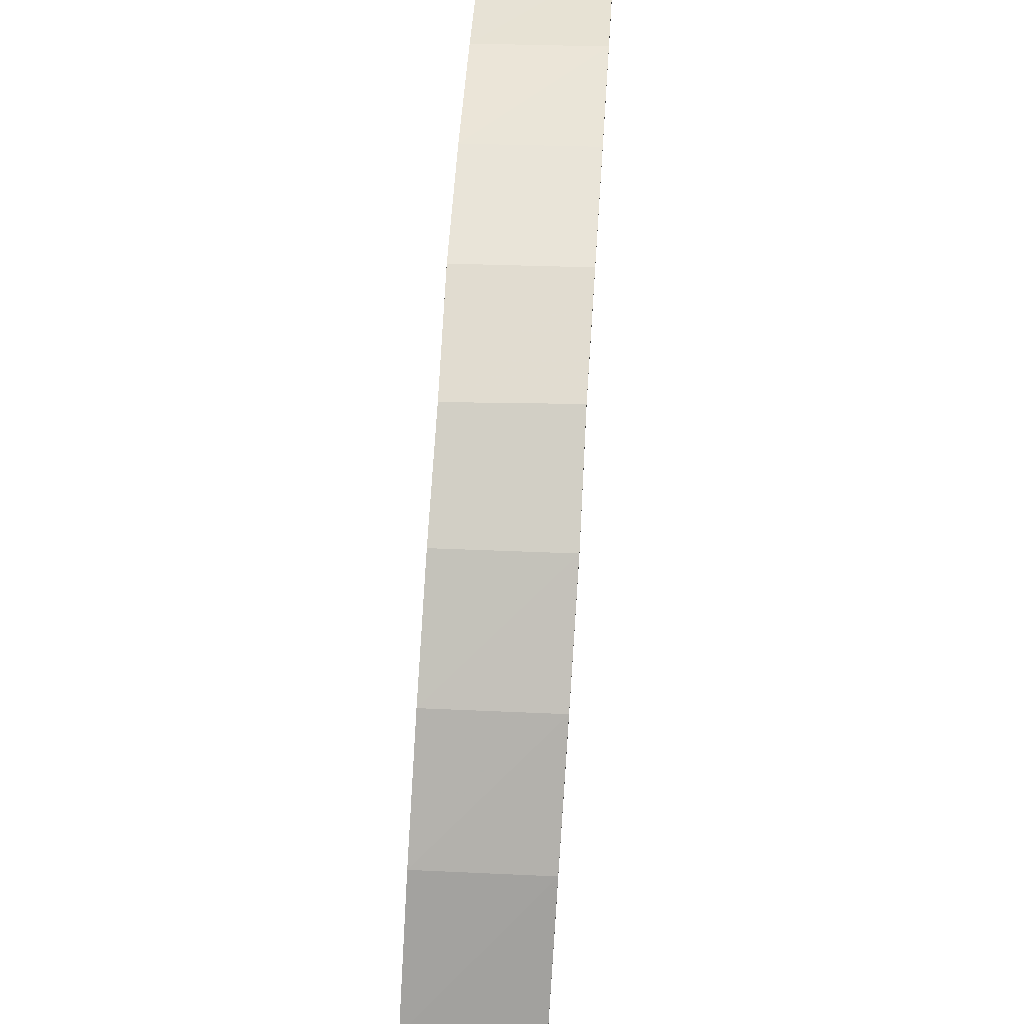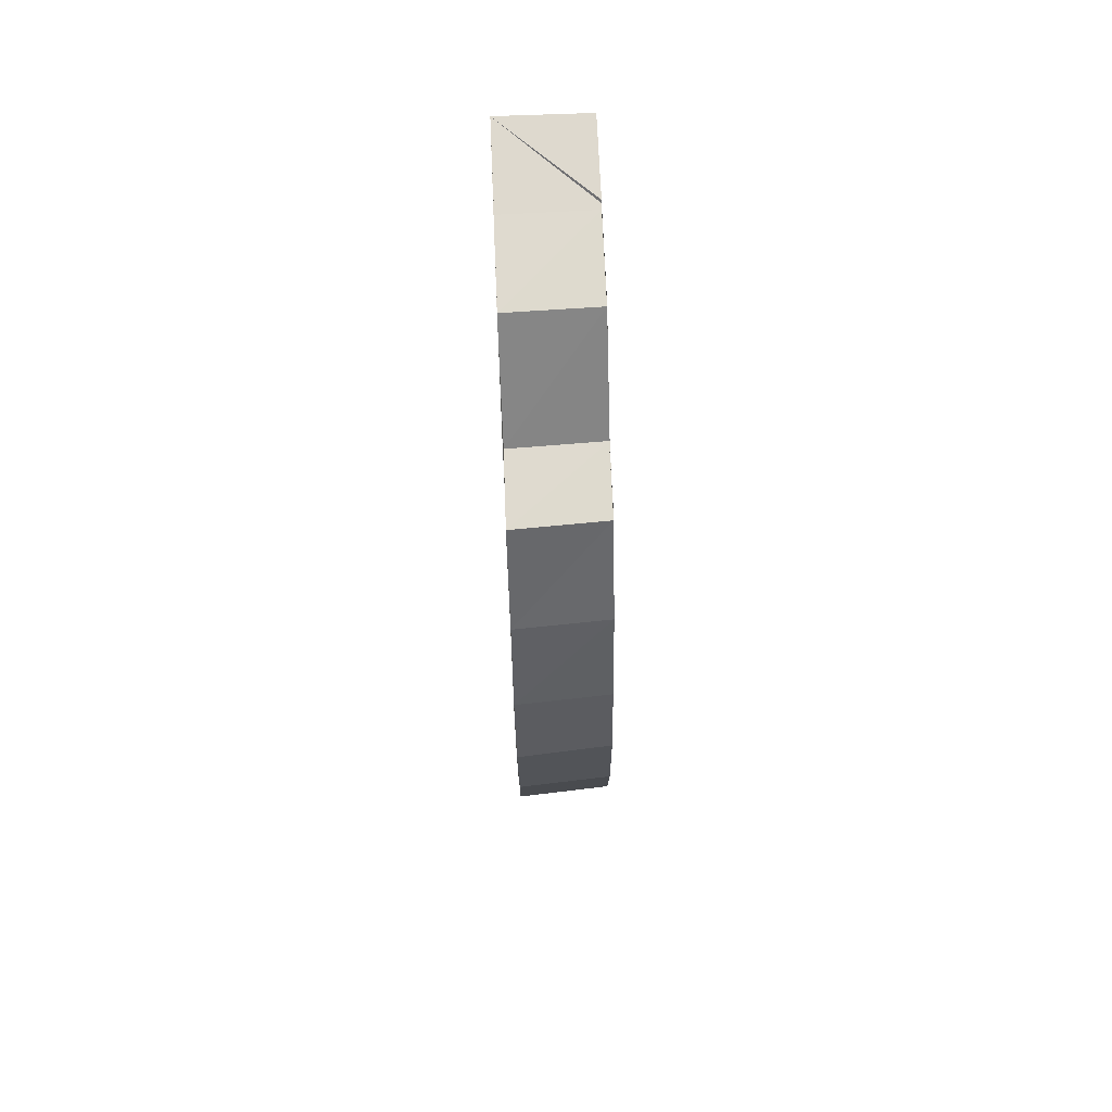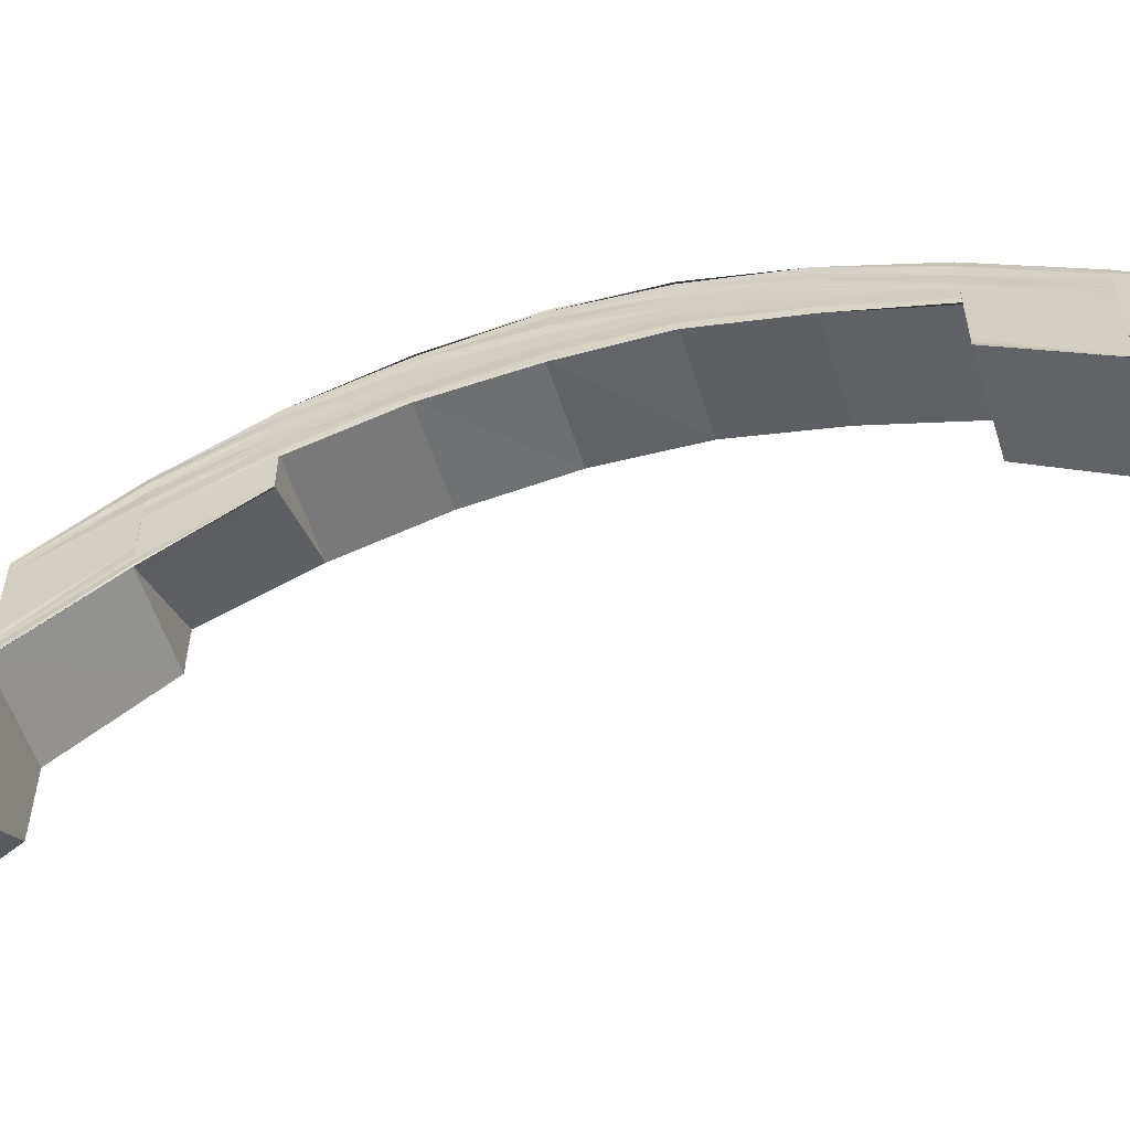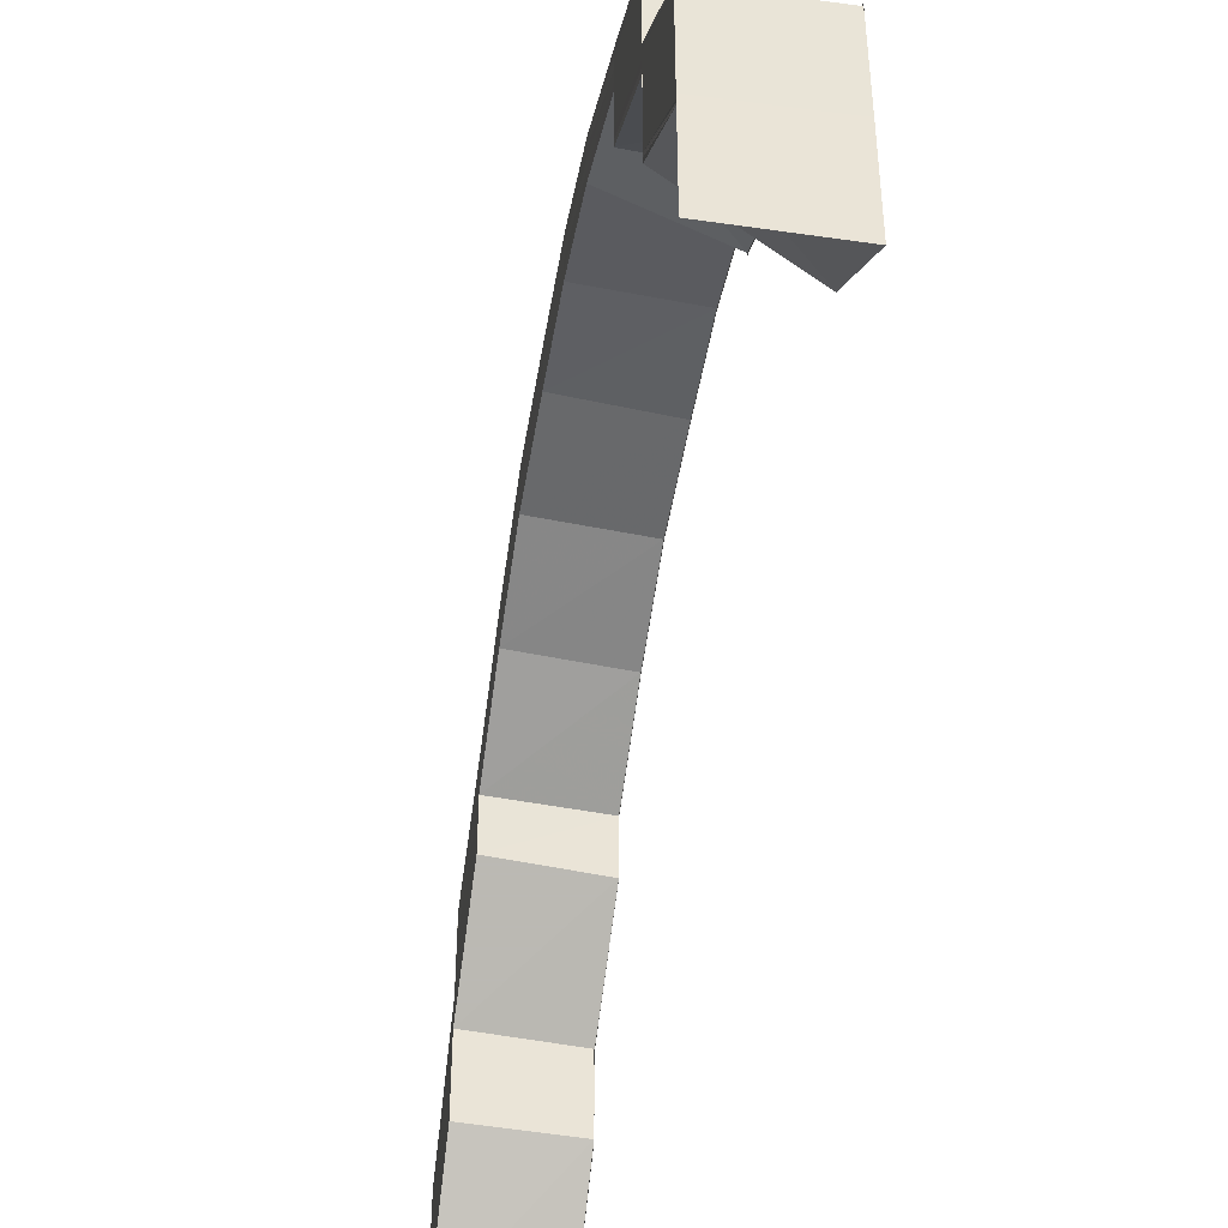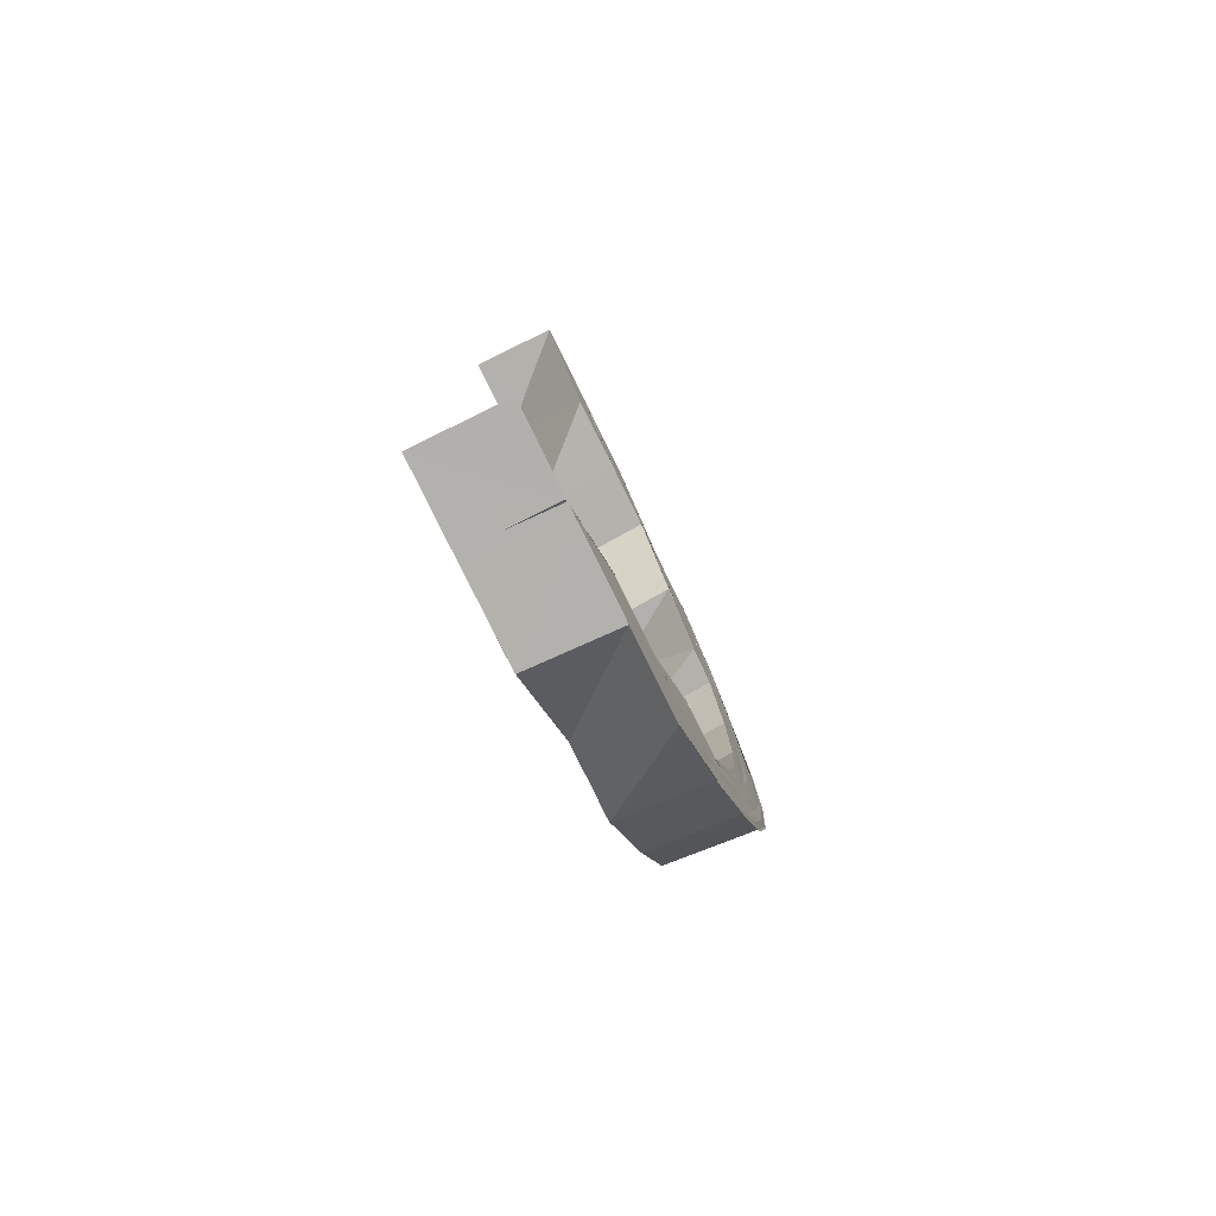
<metadata>
{"format":"obj","ext":"obj","renderer":"f3d","projection":"perspective","resolution":1024,"background":"white","views":[{"elev":73.7,"azim":-176.2,"up":"+Z"},{"elev":71.1,"azim":-2.3,"up":"+Y"},{"elev":-57.2,"azim":-72.9,"up":"+Z"},{"elev":-47.2,"azim":170.9,"up":"+Z"},{"elev":-79.5,"azim":-153.7,"up":"+Y"}]}
</metadata>
<code>
o 1219
v 2243 1859 7.995
v 2243 1859 8.004
v 2243 1859 7.995
v 2243 1859 8.005
v 2243 1859 8.004
v 2243 1859 7.995
v 2243 1859 8.004
v 2243 1859 8.012
v 2243 1859 8.012
v 2243 1859 8.004
v 2243 1859 8.012
v 2243 1859 8.004
v 2243 1859 8.013
v 2243 1859 8.012
v 2243 1859 8.004
v 2243 1859 8.013
v 2243 1859 8.021
v 2243 1859 8.022
v 2243 1859 8.014
v 2243 1859 8.023
v 2243 1859 8.014
v 2243 1859 8.024
v 2243 1859 8.015
v 2243 1859 8.024
v 2243 1859 8.024
v 2243 1859 8.032
v 2243 1859 8.024
v 2243 1859 8.024
v 2243 1859 8.033
v 2243 1859 8.024
v 2243 1859 8.024
v 2243 1859 8.032
v 2243 1859 8.015
v 2243 1859 8.015
v 2243 1859 8.024
v 2243 1859 8.039
v 2243 1859 8.032
v 2243 1859 8.032
v 2243 1859 8.033
v 2243 1859 8.039
v 2243 1859 8.033
v 2243 1859 8.015
v 2243 1859 8.005
v 2243 1859 7.995
v 2243 1859 8.014
v 2243 1859 8.023
v 2243 1859 8.024
v 2243 1859 8.015
v 2243 1859 8.022
v 2243 1859 8.014
v 2243 1859 8.021
v 2243 1859 8.013
v 2243 1859 8.021
v 2243 1859 8.02
v 2243 1859 8.027
v 2243 1859 8.02
v 2243 1859 8.02
v 2243 1859 8.027
v 2243 1859 8.02
v 2243 1859 8.021
v 2243 1859 8.028
v 2243 1859 8.013
v 2243 1859 8.004
v 2243 1859 8.004
v 2243 1859 8.013
v 2243 1859 8.028
v 2243 1859 8.029
v 2243 1859 8.034
v 2243 1859 8.027
v 2243 1859 8.033
v 2243 1859 8.028
v 2243 1859 8.021
v 2243 1859 8.034
v 2243 1859 8.037
v 2243 1859 8.038
v 2243 1859 8.04
v 2243 1859 8.041
v 2243 1859 8.041
v 2243 1859 8.042
v 2243 1859 8.04
v 2243 1859 8.041
v 2243 1859 8.037
v 2243 1859 8.038
v 2243 1859 8.02
v 2243 1859 8.013
v 2243 1859 8.012
v 2243 1859 8.004
v 2243 1859 8.021
v 2243 1859 8.028
v 2243 1859 8.029
v 2243 1859 8.027
v 2243 1859 8.02
v 2243 1859 8.027
v 2243 1859 8.027
v 2243 1859 8.02
v 2243 1859 8.02
v 2243 1859 8.035
v 2243 1859 8.036
v 2243 1859 8.03
v 2243 1859 8.037
v 2243 1859 8.031
v 2243 1859 8.041
v 2243 1859 8.038
v 2243 1859 8.039
v 2243 1859 8.038
v 2243 1859 8.043
v 2243 1859 8.032
v 2243 1859 8.032
v 2243 1859 8.046
v 2243 1859 8.044
v 2243 1859 8.047
v 2243 1859 8.047
v 2243 1859 8.046
v 2243 1859 8.048
v 2243 1859 8.043
v 2243 1859 8.047
v 2243 1859 8.038
v 2243 1859 8.044
v 2243 1859 8.032
v 2243 1859 8.039
v 2243 1859 8.043
v 2243 1859 8.044
v 2243 1859 8.039
v 2243 1859 8.039
v 2243 1859 8.044
v 2243 1859 8.039
v 2243 1859 8.047
v 2243 1859 8.044
v 2243 1859 8.044
v 2243 1859 8.047
v 2243 1859 8.044
v 2243 1859 8.042
v 2243 1859 8.046
v 2243 1859 8.048
v 2243 1859 8.047
v 2243 1859 8.047
v 2243 1859 8.048
v 2243 1859 8.047
v 2243 1859 8.045
v 2243 1859 8.047
v 2243 1859 8.047
v 2243 1859 8.048
v 2243 1859 8.048
v 2243 1859 8.047
v 2243 1859 8.048
v 2243 1859 8.046
v 2243 1859 8.044
v 2243 1859 8.046
v 2243 1859 8.044
v 2243 1859 8.047
v 2243 1859 8.047
v 2243 1859 8.044
v 2243 1859 8.047
v 2243 1859 8.045
v 2243 1859 8.045
v 2243 1859 8.043
v 2243 1859 8.039
v 2243 1859 8.044
v 2243 1859 8.044
v 2243 1859 8.039
v 2243 1859 8.044
v 2243 1859 8.042
v 2243 1859 8.044
v 2243 1859 8.038
v 2243 1859 8.032
v 2243 1859 8.033
v 2243 1859 8.039
v 2243 1859 8.039
v 2243 1859 8.039
v 2243 1859 8.037
v 2243 1859 8.032
v 2243 1859 8.032
v 2243 1859 8.031
v 2243 1859 8.024
v 2243 1859 8.024
v 2243 1859 8.032
v 2243 1859 8.024
v 2243 1859 8.015
v 2243 1859 8.032
v 2243 1859 8.039
v 2243 1859 8.033
v 2243 1859 8.032
v 2243 1859 8.039
v 2243 1859 8.039
v 2243 1859 8.038
v 2243 1859 8.044
v 2243 1859 8.039
v 2243 1859 8.039
v 2243 1859 8.044
v 2243 1859 8.044
v 2243 1859 8.043
v 2243 1859 8.047
v 2243 1859 8.044
v 2243 1859 8.044
v 2243 1859 8.047
v 2243 1859 8.047
v 2243 1859 8.046
v 2243 1859 8.048
v 2243 1859 8.047
v 2243 1859 8.047
v 2243 1859 8.048
v 2243 1859 8.048
v 2243 1859 8.047
v 2243 1859 8.047
v 2243 1859 8.048
v 2243 1859 8.048
v 2243 1859 8.047
v 2243 1859 8.047
v 2243 1859 8.046
v 2243 1859 8.044
v 2243 1859 8.047
v 2243 1859 8.047
v 2243 1859 8.044
v 2243 1859 8.044
v 2243 1859 8.043
v 2243 1859 8.039
v 2243 1859 8.044
v 2243 1859 8.044
v 2243 1859 8.039
v 2243 1859 8.039
v 2243 1859 8.038
v 2243 1859 8.032
v 2243 1859 8.039
v 2243 1859 8.039
v 2243 1859 8.033
v 2243 1859 8.032
v 2243 1859 8.024
v 2243 1859 8.033
v 2243 1859 8.032
v 2243 1859 8.024
v 2243 1859 8.024
v 2243 1859 8.031
v 2243 1859 8.037
v 2243 1859 8.038
v 2243 1859 8.032
v 2243 1859 8.036
v 2243 1859 8.03
v 2243 1859 8.035
v 2243 1859 8.034
v 2243 1859 8.033
v 2243 1859 8.037
v 2243 1859 8.033
v 2243 1859 8.033
v 2243 1859 8.037
v 2243 1859 8.033
v 2243 1859 8.038
v 2243 1859 8.04
v 2243 1859 8.038
v 2243 1859 8.039
v 2243 1859 8.041
v 2243 1859 8.037
v 2243 1859 8.037
v 2243 1859 8.04
v 2243 1859 8.037
v 2243 1859 8.041
v 2243 1859 8.041
v 2243 1859 8.041
v 2243 1859 8.042
v 2243 1859 8.042
v 2243 1859 8.04
v 2243 1859 8.04
v 2243 1859 8.041
v 2243 1859 8.04
v 2243 1859 8.042
v 2243 1859 8.04
v 2243 1859 8.042
v 2243 1859 8.041
v 2243 1859 8.041
v 2243 1859 8.04
v 2243 1859 8.041
v 2243 1859 8.043
v 2243 1859 8.037
v 2243 1859 8.041
v 2243 1859 8.04
v 2243 1859 8.04
v 2243 1859 8.037
v 2243 1859 8.04
v 2243 1859 8.033
v 2243 1859 8.038
v 2243 1859 8.045
v 2243 1859 8.046
v 2243 1859 8.046
v 2243 1859 8.047
v 2243 1859 8.044
v 2243 1859 8.045
v 2243 1859 8.043
v 2243 1859 8.041
v 2243 1859 8.042
v 2243 1859 8.038
v 2243 1859 8.044
v 2243 1859 8.039
v 2243 1859 8.045
v 2243 1859 8.041
v 2243 1859 8.035
v 2243 1859 8.036
v 2243 1859 8.034
v 2243 1859 8.033
v 2243 1859 8.046
v 2243 1859 8.042
v 2243 1859 8.043
v 2243 1859 8.037
v 2243 1859 8.038
v 2243 1859 8.031
v 2243 1859 8.032
v 2243 1859 8.03
v 2243 1859 8.022
v 2243 1859 8.021
v 2243 1859 8.029
v 2243 1859 8.021
v 2243 1859 8.028
v 2243 1859 8.021
v 2243 1859 8.02
v 2243 1859 8.012
v 2243 1859 8.021
v 2243 1859 8.028
v 2243 1859 8.013
v 2243 1859 8.012
v 2243 1859 8.004
v 2243 1859 8.013
v 2243 1859 8.004
v 2243 1859 8.004
v 2243 1859 8.013
v 2243 1859 8.004
v 2243 1859 8.014
v 2243 1859 8.005
v 2243 1859 8.014
v 2243 1859 8.004
v 2243 1859 8.012
v 2243 1859 7.995
v 2243 1859 8.022
v 2243 1859 8.023
v 2243 1859 8.015
v 2243 1859 8.024
v 2243 1859 8.015
v 2243 1859 8.03
v 2243 1859 8.029
v 2243 1859 8.021
v 2243 1859 8.036
v 2243 1859 8.028
v 2243 1859 8.021
v 2243 1859 8.027
v 2243 1859 8.02
v 2243 1859 8.027
v 2243 1859 8.033
v 2243 1859 8.02
v 2243 1859 8.02
v 2243 1859 8.027
v 2243 1859 8.027
v 2243 1859 8.027
v 2243 1859 8.027
v 2243 1859 8.033
v 2243 1859 8.033
v 2243 1859 8.034
v 2243 1859 8.037
v 2243 1859 8.038
v 2243 1859 8.04
v 2243 1859 8.035
v 2243 1859 8.037
v 2243 1859 8.037
v 2243 1859 8.04
v 2243 1859 8.04
v 2243 1859 8.039
v 2243 1859 8.041
v 2243 1859 8.041
v 2243 1859 8.04
v 2243 1859 8.04
v 2243 1859 8.041
v 2243 1859 8.041
v 2243 1859 8.041
v 2243 1859 8.042
v 2243 1859 8.043
v 2243 1859 8.042
v 2243 1859 8.042
v 2243 1859 8.041
v 2243 1859 8.04
v 2243 1859 8.037
v 2243 1859 8.041
v 2243 1859 8.041
v 2243 1859 8.04
v 2243 1859 8.04
v 2243 1859 8.04
v 2243 1859 8.04
v 2243 1859 8.037
v 2243 1859 8.037
v 2243 1859 8.038
v 2243 1859 8.033
v 2243 1859 8.037
v 2243 1859 8.037
v 2243 1859 8.033
v 2243 1859 8.033
v 2243 1859 8.039
v 2243 1859 8.034
v 2243 1859 8.033
v 2243 1859 8.027
v 2243 1859 8.033
v 2243 1859 8.027
v 2243 1859 8.033
v 2243 1859 8.028
v 2243 1859 8.02
v 2243 1859 8.027
v 2243 1859 8.027
v 2243 1859 8.02
v 2243 1859 8.027
v 2243 1859 8.024
v 2243 1859 8.015
v 2243 1859 8.024
v 2243 1859 8.015
v 2243 1859 8.024
v 2243 1859 8.015
v 2243 1859 8.015
v 2243 1859 8.005
v 2243 1859 8.005
v 2243 1859 7.995
v 2243 1859 7.995
v 2243 1859 7.995
v 2243 1859 8.004
v 2243 1859 8.004
v 2243 1859 8.013
v 2243 1859 8.004
v 2243 1859 8.014
v 2243 1859 8.004
v 2243 1859 8.014
v 2243 1859 8.023
v 2243 1859 8.015
v 2243 1859 8.024
v 2243 1859 8.024
v 2243 1859 8.015
v 2243 1859 8.015
v 2243 1859 8.024
v 2243 1859 8.024
v 2243 1859 8.024
f 1 2 3
f 3 4 1
f 2 5 6
f 7 8 5
f 8 9 10
f 9 11 12
f 13 14 12
f 15 13 2
f 16 13 15
f 16 17 13
f 18 17 16
f 19 18 16
f 20 18 19
f 21 20 19
f 22 20 21
f 23 22 21
f 24 22 23
f 25 26 22
f 27 26 28
f 26 29 30
f 31 32 24
f 31 24 33
f 34 35 33
f 26 36 37
f 38 36 39
f 36 40 41
f 42 33 43
f 4 42 43
f 4 43 44
f 45 46 42
f 46 47 48
f 49 46 45
f 50 49 45
f 51 49 50
f 52 51 50
f 53 51 52
f 54 55 53
f 56 55 57
f 55 58 59
f 60 61 51
f 62 60 52
f 63 62 64
f 65 52 64
f 66 67 51
f 61 68 67
f 69 70 66
f 69 71 72
f 70 73 71
f 74 75 73
f 76 77 75
f 78 79 77
f 80 81 79
f 82 83 81
f 84 72 85
f 86 85 87
f 86 84 65
f 88 89 84
f 90 89 88
f 89 91 92
f 93 94 92
f 95 93 96
f 90 97 89
f 98 97 90
f 99 98 90
f 100 98 99
f 101 100 99
f 98 102 97
f 103 100 101
f 37 103 101
f 104 103 37
f 105 106 104
f 107 105 108
f 106 109 110
f 109 111 112
f 111 113 114
f 113 115 116
f 115 117 118
f 117 119 120
f 110 121 103
f 36 122 103
f 123 122 124
f 122 125 126
f 103 121 100
f 122 127 121
f 128 127 129
f 127 130 131
f 121 132 100
f 100 132 98
f 132 102 98
f 121 133 132
f 112 133 121
f 127 134 133
f 135 134 136
f 134 137 138
f 133 139 132
f 132 139 102
f 133 140 139
f 114 140 133
f 134 141 140
f 142 141 143
f 141 144 145
f 140 146 139
f 139 147 102
f 139 146 147
f 140 148 146
f 116 148 140
f 141 149 148
f 150 149 151
f 149 152 153
f 148 154 146
f 146 155 147
f 146 154 155
f 148 156 154
f 118 156 148
f 149 157 156
f 158 157 159
f 157 160 161
f 156 162 154
f 154 163 155
f 154 162 163
f 156 164 162
f 120 164 156
f 157 165 164
f 165 166 167
f 168 165 169
f 164 170 162
f 164 171 170
f 172 171 164
f 171 173 170
f 174 175 172
f 176 174 172
f 177 178 175
f 176 179 180
f 181 182 180
f 183 181 184
f 185 180 186
f 187 188 186
f 189 187 190
f 191 186 192
f 193 194 192
f 195 193 196
f 197 192 198
f 199 200 198
f 201 199 202
f 203 198 204
f 205 206 204
f 207 205 208
f 209 204 210
f 211 212 210
f 213 211 214
f 215 210 216
f 217 218 216
f 219 217 220
f 221 216 222
f 223 224 222
f 225 223 226
f 32 222 227
f 228 229 227
f 230 228 231
f 232 233 32
f 233 234 235
f 236 233 232
f 237 236 232
f 238 236 237
f 67 238 237
f 239 238 67
f 240 241 239
f 242 241 243
f 241 244 245
f 68 246 238
f 241 247 248
f 248 249 238
f 238 249 236
f 246 250 249
f 251 247 252
f 247 253 254
f 249 255 236
f 247 256 257
f 257 258 249
f 249 258 255
f 250 259 258
f 236 255 233
f 260 256 261
f 256 262 263
f 255 264 233
f 233 264 221
f 256 265 266
f 267 265 268
f 265 269 270
f 264 271 234
f 265 272 273
f 274 272 275
f 272 276 277
f 272 278 279
f 280 281 271
f 264 280 215
f 282 283 281
f 280 282 209
f 284 280 264
f 255 284 264
f 258 284 255
f 284 285 280
f 285 282 280
f 258 286 284
f 286 285 284
f 266 286 258
f 259 287 286
f 286 288 285
f 287 289 288
f 273 288 286
f 288 290 285
f 285 290 282
f 288 291 290
f 279 291 288
f 290 292 282
f 282 292 203
f 291 293 290
f 290 293 292
f 291 294 293
f 294 295 293
f 296 294 291
f 279 296 291
f 297 296 279
f 292 298 283
f 293 295 299
f 293 299 292
f 292 299 197
f 299 300 298
f 295 301 299
f 299 301 191
f 301 302 300
f 303 304 302
f 301 303 185
f 305 303 301
f 305 306 303
f 307 306 305
f 308 307 305
f 309 307 308
f 310 311 308
f 312 313 309
f 312 314 315
f 313 316 309
f 317 318 316
f 319 320 313
f 321 320 319
f 322 321 319
f 323 321 322
f 324 323 322
f 325 323 324
f 326 325 324
f 320 327 328
f 320 329 327
f 326 324 330
f 331 326 330
f 332 326 331
f 333 332 331
f 334 332 333
f 331 330 335
f 173 331 335
f 335 330 336
f 330 337 336
f 173 335 338
f 170 173 338
f 336 337 339
f 337 340 339
f 339 340 341
f 340 342 343
f 339 343 344
f 345 346 343
f 347 345 348
f 349 350 344
f 351 349 352
f 353 339 297
f 353 344 354
f 355 353 82
f 355 354 356
f 357 353 355
f 358 359 356
f 360 358 361
f 362 357 355
f 338 357 362
f 362 355 363
f 363 355 80
f 363 356 364
f 365 366 364
f 367 365 368
f 369 338 362
f 170 338 369
f 162 170 369
f 162 369 163
f 369 362 370
f 163 369 370
f 370 362 363
f 163 370 371
f 155 163 371
f 370 363 372
f 371 370 372
f 372 363 78
f 155 371 373
f 147 155 373
f 371 372 374
f 373 371 374
f 374 372 76
f 372 364 375
f 374 375 376
f 377 378 375
f 379 377 380
f 381 382 376
f 383 381 384
f 385 376 386
f 387 388 386
f 389 387 390
f 385 374 74
f 373 374 385
f 391 373 385
f 147 373 391
f 102 147 391
f 102 391 97
f 97 391 392
f 391 385 392
f 392 385 70
f 393 394 395
f 394 396 397
f 278 394 296
f 341 398 296
f 394 399 398
f 400 399 401
f 399 402 403
f 404 405 406
f 405 407 408
f 409 410 408
f 409 411 334
f 411 412 334
f 411 413 412
f 414 415 412
f 415 414 416
f 318 415 416
f 417 416 316
f 316 416 418
f 416 419 418
f 418 419 420
f 419 421 420
f 420 421 422
f 420 422 423
f 423 422 174
f 422 424 425
f 426 427 333
f 427 428 429
f 430 427 431

</code>
